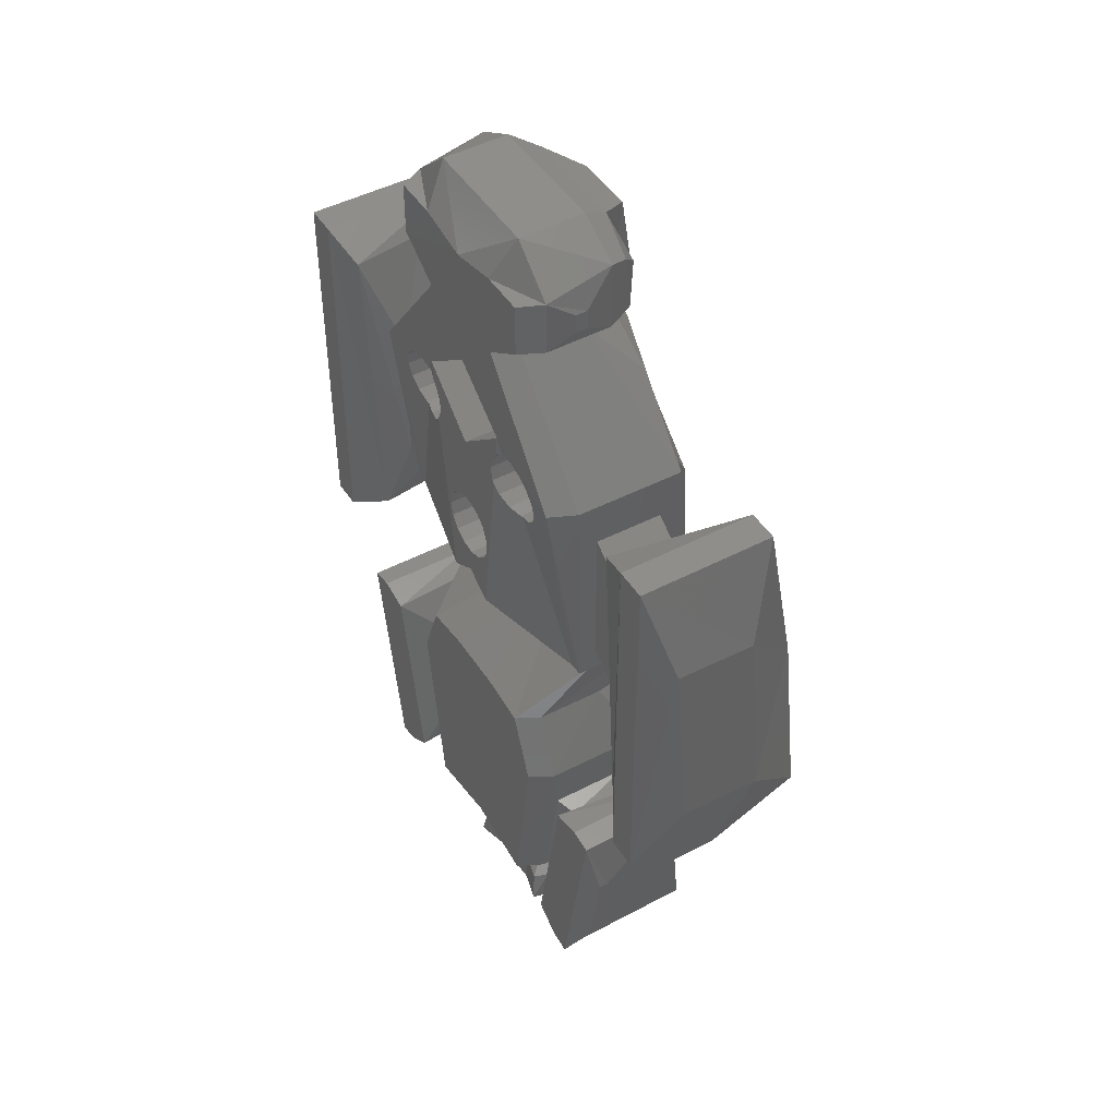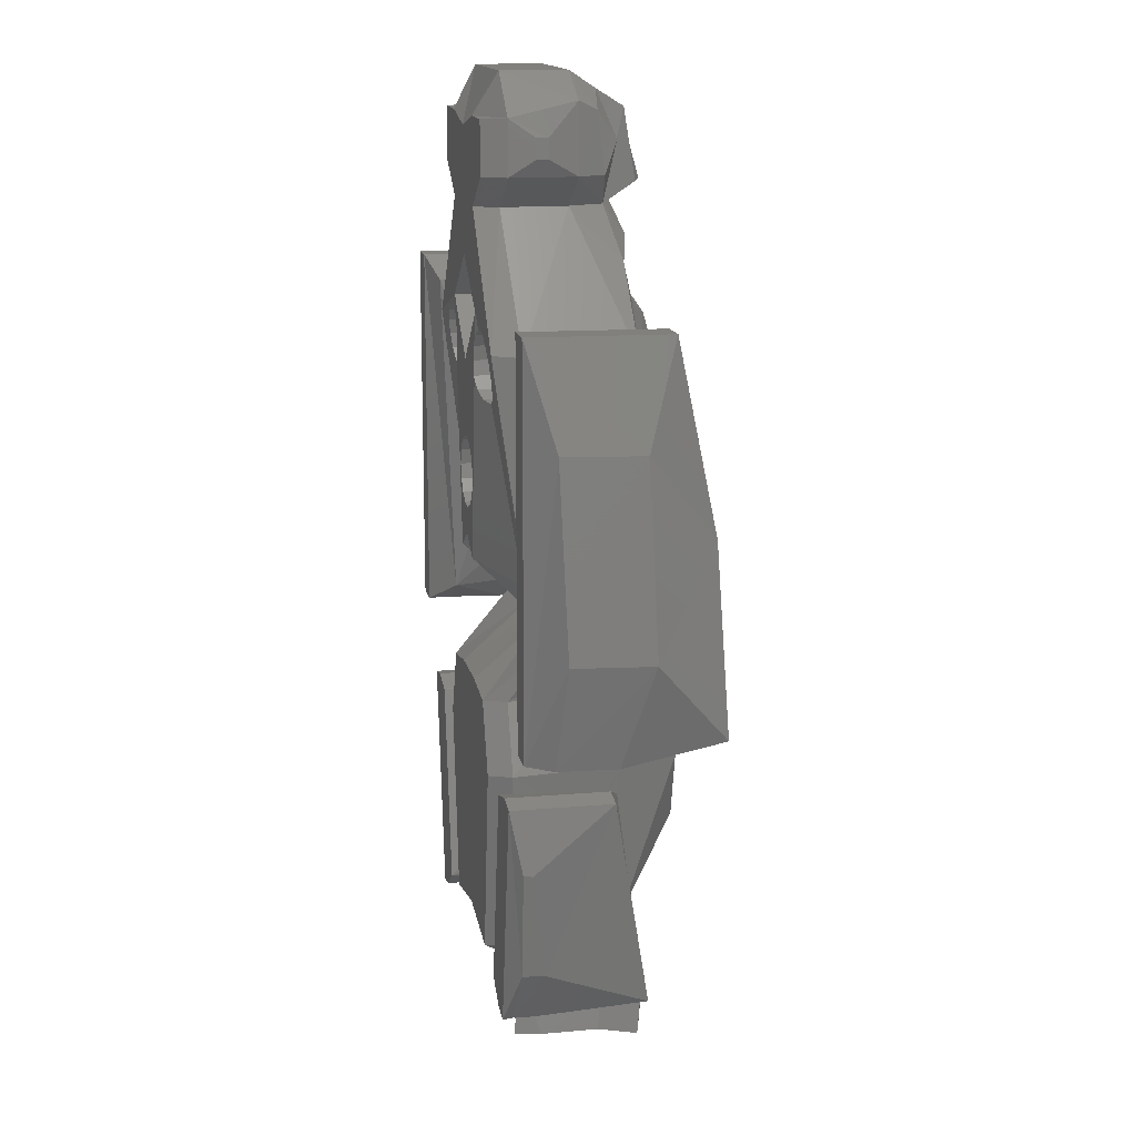
<metadata>
{"format":"stl","ext":"stl","renderer":"f3d","projection":"perspective","resolution":1024,"background":"white","views":[{"elev":46.8,"azim":-121.2,"up":"+Y"},{"elev":14.8,"azim":-101.7,"up":"+Y"}]}
</metadata>
<code>
# stl→obj: 399 verts, 798 faces
v -13.82 3.313 4.487
v -14.37 -4.494 4.761
v -12.16 -0.3791 7.54
v -12.76 -8.158 7.949
v -13.44 -8.724 3.541
v -13.46 -8.656 1.071
v -14.37 -4.369 1.4
v -13.82 3.438 1.126
v -12.76 7.557 5.763
v -12.76 7.614 0
v -11.44 7.557 5.763
v -10.34 6.553 3.718
v -10.34 -7.201 7.949
v -11.44 -8.158 7.949
v -11.6 -8.724 3.541
v -12.6 -8.656 1
v -11.6 -8.656 1
v -12.76 -8.613 0
v -11.44 7.614 0
v -11.44 -8.613 0
v -9.761 6.68 0.4583
v -8.975 2.294 2
v -8.975 2.237 4.902
v -8.975 -4.116 4.902
v -9.761 -7.609 1.024
v -8.975 -4.059 2
v -6.709 -2.447 2
v -6.709 3.907 2
v -6.709 3.85 4.902
v -6.709 -2.503 4.902
v -6.709 -3.609 5.65
v -6.709 -3.495 1.251
v -6.709 5.825 1.16
v -6.709 5.735 5.798
v -4.787 -6.07 2.976
v -6.222 -3.442 1.227
v -6.222 5.867 0
v -6.709 -2.845 6.451
v -4.787 -5.623 7.564
v -2.735 11.19 3.792
v -2.735 11.19 1
v -3.814 7.533 6.125
v -2.583 6.841 6.891
v -5.651 5.081 6.409
v -4.139 9.071 5.725
v -3.478 -8.965 0
v -1.537 -6.07 2.976
v -1.246 -3.442 0
v -4.069 -8.901 0.9492
v -3.793 3.553 0.408
v -3.657 3.508 0.3758
v -3.036 3.573 0.2208
v -2.496 3.885 0.07782
v -2.228 4.255 0
v -3.657 6.492 0.02641
v -2.583 7.038 0
v -4.714 4.118 0.2944
v -4.967 4.688 0.2085
v -2.835 6.31 0.08512
v -3.036 6.427 0.06129
v -4.25 6.299 0.02666
v -4.967 5.312 0.1264
v -4.714 5.882 0.06202
v -4.25 3.701 0.369
v -2.248 11.19 0
v -2.248 14.73 0
v -4.139 14.73 0
v -4.139 12.51 0
v 0 14.25 0
v 2.248 14.73 0
v 4.139 14.73 0
v 2.248 11.19 0
v 4.139 12.51 0
v 6.222 5.867 0
v 2.583 7.038 0
v 0 9.082 0
v -4.494 3.125 7.555
v -1.246 -2.766 8.646
v -1.537 -5.623 7.564
v -1.834 -8.466 8.479
v -3.417 -8.679 8.265
v -4.303 -8.634 3.79
v -4.626 12.51 3.792
v -4.626 12.51 1
v -2.131 11.19 5.301
v 0 8.485 6.077
v -2.583 6.905 3.683
v 0 4.611 4.324
v 0 4.546 6.089
v 0 2.08 8.159
v 0 -1.965 8.646
v -1.909 9.934 6.277
v -4.583 -11.87 0
v -3.427 -19.89 0
v -1.33 -8.657 0
v 1.33 -8.657 0
v 3.478 -8.965 0
v 4.583 -11.87 0
v 0 -19.27 0
v 3.427 -19.89 0
v 0 -6.07 3.051
v 0 -2.661 0
v 0 4.743 0
v -2.458 6.062 0
v 2.455 6.033 0
v 2.286 5.882 0
v 2.033 4.688 0
v 2.033 5.312 0
v 1.37 0.6101 0
v 2.227 4.251 0
v -0.1568 -1.492 0
v 1.246 -3.442 0
v -1.214 -0.8817 0
v -2.13 5.61 0
v -2 5 0
v -1.467 0.3119 0
v -1.467 -0.3119 0
v -0.75 -1.299 0
v 1.5 0 0
v 1.004 -1.115 0
v 1.37 -0.6101 0
v 1.004 1.115 0
v 0.4635 1.427 0
v -0.1568 1.492 0
v -1.214 0.8817 0
v -2.13 4.39 0
v -0.75 1.299 0
v 0.4635 -1.427 0
v -5.174 -11.8 0.9417
v -2.13 4.39 4.5
v -2.496 3.885 4.5
v -3.036 3.573 4.5
v -3.657 3.508 4.5
v -4.25 3.701 4.5
v -4.714 4.118 4.5
v -4.967 4.688 4.5
v -4.967 5.312 4.5
v -4.714 5.882 4.5
v -4.25 6.299 4.5
v -3.657 6.492 4.5
v -3.036 6.427 4.5
v -2.496 6.115 0.007711
v -2.496 6.115 4.5
v -2.583 6.995 1.16
v 2.583 6.905 3.683
v 2.583 6.995 1.16
v 2.75 6.299 0.06445
v 2.83 6.325 0.08341
v 3.343 6.492 0.0397
v 3.964 6.427 0.022
v 4.504 3.885 0.334
v 6.222 -3.442 1.227
v 4.504 6.115 0.0402
v 4.87 5.61 0.09116
v 3.792 3.555 0.4076
v 3.964 3.573 0.398
v 4.87 4.39 0.252
v 5 5 0.1661
v 6.709 -3.495 1.251
v 6.709 5.825 1.16
v 2.735 11.19 1
v 4.626 12.51 1
v 4.626 14.78 1
v 2.735 16.49 1
v -2.735 16.49 1
v -4.626 14.78 1
v 0 -9.44 8.578
v -4.523 -11.57 7.97
v -5.408 -11.54 5.307
v -4.938 13.21 2.055
v -4.938 13.21 2.555
v -4.938 14.04 2.555
v -4.626 15.41 3.792
v -4.211 15.03 4.624
v -4.022 12.51 4.977
v -4.938 14.04 2.055
v -2.32 15.76 4.948
v -3.171 13.8 5.642
v -1.261 14.96 6.345
v -1.072 11.96 6.878
v 0 11.19 5.988
v 1.909 9.934 6.277
v 4.139 9.071 5.725
v 3.814 7.533 6.125
v 2.583 6.841 6.891
v 0 4.701 1.8
v 1.246 -2.766 8.646
v 1.537 -5.623 7.564
v -4.019 -19.83 1.071
v -1.341 -22.1 2.833
v 0 -21.54 3.199
v 1.341 -22.1 2.833
v 4.019 -19.83 1.071
v 5.174 -11.8 0.9417
v 4.069 -8.901 0.9492
v 4.787 -6.07 2.976
v 1.537 -6.07 2.976
v -2.13 5.61 4.5
v -2 5 4.5
v 2.286 4.118 0.01877
v 2.75 3.701 0.1462
v 3.343 3.508 0.2985
v 2.033 4.688 4.5
v 2.286 4.118 4.5
v 2.033 5.312 4.5
v 2.286 5.882 4.5
v 2.75 6.299 4.5
v -1.214 0.8817 5
v -1.467 0.3119 5
v -1.467 -0.3119 5
v -0.75 1.299 5
v -0.1568 1.492 5
v 0.4635 1.427 5
v 1.004 1.115 5
v 1.37 0.6101 5
v 1.5 0 5
v 1.37 -0.6101 5
v 1.004 -1.115 5
v 0.4635 -1.427 5
v -0.1568 -1.492 5
v -0.75 -1.299 5
v -1.214 -0.8817 5
v -5.022 -13.94 4.525
v -4.923 -14.05 1.3
v 3.343 6.492 4.5
v 3.964 6.427 4.5
v 4.504 6.115 4.5
v 4.87 5.61 4.5
v 5 5 4.5
v 4.87 4.39 4.5
v 4.504 3.885 4.5
v 3.964 3.573 4.5
v 3.343 3.508 4.5
v 6.709 3.907 2
v 6.709 -3.609 5.65
v 6.709 -2.503 4.902
v 6.709 -2.447 2
v 2.735 11.19 3.792
v 6.709 3.85 4.902
v 6.709 5.735 5.798
v 4.626 12.51 3.792
v 4.938 13.21 2.055
v 4.938 13.21 2.555
v 4.938 14.04 2.055
v 4.938 14.04 2.555
v 4.626 15.41 3.792
v 2.735 16.49 3.792
v -2.735 16.49 3.792
v -2.994 -14.7 8.178
v 1.834 -8.466 8.479
v 3.417 -8.679 8.265
v 4.523 -11.57 7.97
v 2.994 -14.7 8.178
v 0 -18.58 6.233
v -3.375 -19.23 5.811
v -4.253 -19.56 5.437
v -4.504 -17.31 4.525
v 2.32 15.76 4.948
v 1.261 14.96 6.345
v 0 13.46 6.861
v 0 11.96 7.273
v 1.072 11.96 6.878
v 2.131 11.19 5.301
v 5.651 5.081 6.409
v 4.494 3.125 7.555
v 6.709 -2.845 6.451
v 4.787 -5.623 7.564
v -4.405 -17.42 1.3
v -1.134 -23.35 1.902
v -2.228 -23.32 1.592
v -1.512 -22.1 4.709
v -2.508 -23.29 2.215
v 0 -23.52 1.902
v 1.134 -23.35 1.902
v 2.228 -23.32 1.592
v 2.508 -23.29 2.215
v 1.512 -22.1 4.709
v 4.253 -19.56 5.437
v 4.923 -14.05 1.3
v 4.405 -17.42 1.3
v 5.022 -13.94 4.525
v 5.408 -11.54 5.307
v 4.303 -8.634 3.79
v 2.75 3.701 4.5
v -5.808 -14.32 4.483
v -5.813 -14.29 1.668
v -5.223 -17.6 1.668
v 8.975 -4.059 2
v 8.975 2.294 2
v 8.975 2.237 4.902
v 8.975 -4.116 4.902
v 4.022 12.51 4.977
v 4.211 15.03 4.624
v 3.375 -19.23 5.811
v 0 -21.53 5.075
v -5.217 -17.63 4.483
v 3.171 13.8 5.642
v -2.452 -24.65 1.427
v -1.154 -24.7 1.783
v 0 -24.87 1.783
v -2.197 -23.82 7.098
v -2.647 -23.23 5.223
v -2.756 -24.6 2.55
v 1.154 -24.7 1.783
v 2.452 -24.65 1.427
v 2.756 -24.6 2.55
v 2.647 -23.23 5.223
v 2.197 -23.82 7.098
v 4.504 -17.31 4.525
v 5.223 -17.6 1.668
v 5.813 -14.29 1.668
v 5.217 -17.63 4.483
v 5.808 -14.32 4.483
v -6.487 -13.6 4.483
v -5.602 -18.56 4.483
v -6.495 -13.55 1.668
v -5.61 -18.51 1.668
v 9.761 6.68 0.4583
v 9.761 -7.609 1.024
v 10.34 6.553 3.718
v 10.34 -7.201 7.949
v -1.395 -23.83 7.34
v 0 -24 7.34
v 1.395 -23.83 7.34
v -1.208 -24.68 2.962
v 0 -24.85 2.962
v -2.421 -25.15 6.933
v -2.871 -24.56 5.058
v 1.208 -24.68 2.962
v 2.871 -24.56 5.058
v 2.421 -25.15 6.933
v 5.61 -18.51 1.668
v 6.495 -13.55 1.668
v 6.487 -13.6 4.483
v 5.602 -18.56 4.483
v -6.043 -20.19 6.112
v -5.569 -20.35 0
v -7.516 -11.93 4.784
v -7.099 -11.78 0
v 11.44 7.614 0
v 11.44 7.557 5.763
v 11.6 -8.724 3.541
v 11.6 -8.656 1
v 11.44 -8.613 0
v 12.16 -0.3791 7.54
v 11.44 -8.158 7.949
v 1.415 -25.17 7.222
v 0 -25.34 7.222
v -1.415 -25.17 7.222
v 0 -24.8 5.471
v -1.324 -24.63 5.471
v 1.324 -24.63 5.471
v 5.569 -20.35 0
v 7.099 -11.78 0
v 7.516 -11.93 4.784
v 6.043 -20.19 6.112
v -6.754 -20.91 6.112
v -9.417 -11.61 0
v -8.443 -11.44 0
v -7.679 -21.35 0
v -6.705 -21.18 0
v -6.818 -21.23 0.5009
v -6.811 -21.27 1.325
v -8.437 -11.47 4.319
v 12.76 -8.613 0
v 12.76 7.614 0
v 12.76 7.557 5.763
v 12.76 -8.158 7.949
v 13.44 -8.724 3.541
v 12.6 -8.656 1
v 13.82 3.313 4.487
v 14.37 -4.494 4.761
v 6.754 -20.91 6.112
v 6.811 -21.27 1.325
v 6.818 -21.23 0.5009
v 6.705 -21.18 0
v 8.443 -11.44 0
v 9.417 -11.61 0
v 7.679 -21.35 0
v 8.437 -11.47 4.319
v -7.728 -21.08 6.112
v -8.917 -18.95 0.5976
v -7.557 -21.36 0.5009
v -9.411 -11.65 4.319
v -9.753 -14.26 0.5081
v -9.74 -14.34 0.9092
v -7.549 -21.4 1.325
v 13.46 -8.656 1.071
v 14.37 -4.369 1.4
v 13.82 3.438 1.126
v 7.728 -21.08 6.112
v 7.549 -21.4 1.325
v 7.557 -21.36 0.5009
v 8.917 -18.95 0.5976
v 9.753 -14.26 0.5081
v 9.74 -14.34 0.9092
v 9.411 -11.65 4.319
v -8.904 -19.02 1.575
v 8.904 -19.02 1.575
f 1 2 3
f 3 2 4
f 4 2 5
f 5 2 6
f 6 2 7
f 7 2 8
f 8 2 1
f 9 1 3
f 8 1 10
f 10 1 9
f 11 3 12
f 12 3 13
f 13 3 14
f 3 4 14
f 11 9 3
f 4 5 15
f 14 4 15
f 15 5 16
f 17 15 16
f 5 6 16
f 6 7 18
f 16 6 18
f 18 7 8
f 18 8 10
f 9 11 10
f 10 11 19
f 18 10 20
f 20 10 19
f 19 11 21
f 21 11 12
f 21 12 22
f 22 12 23
f 12 13 23
f 23 13 24
f 24 13 25
f 13 15 25
f 14 15 13
f 25 15 17
f 25 17 20
f 16 18 20
f 17 16 20
f 25 20 19
f 25 19 21
f 26 25 21
f 26 21 22
f 26 22 27
f 27 22 28
f 23 29 22
f 22 29 28
f 23 24 30
f 29 23 30
f 30 24 26
f 27 30 26
f 24 25 26
f 31 30 32
f 32 30 27
f 32 27 28
f 33 32 28
f 28 29 33
f 33 29 34
f 29 30 34
f 30 31 34
f 35 31 32
f 35 32 36
f 36 32 37
f 37 32 33
f 34 31 38
f 38 31 39
f 39 31 35
f 33 34 40
f 37 33 41
f 41 33 40
f 42 34 43
f 43 34 44
f 34 38 44
f 40 34 45
f 45 34 42
f 46 35 47
f 47 35 48
f 35 36 48
f 39 35 49
f 49 35 46
f 36 50 48
f 48 50 51
f 48 51 52
f 52 53 48
f 53 54 48
f 55 37 56
f 57 37 58
f 59 60 56
f 61 37 55
f 60 55 56
f 62 37 63
f 58 37 62
f 36 37 57
f 36 57 64
f 36 64 50
f 63 37 61
f 37 65 56
f 66 65 67
f 65 68 67
f 69 65 66
f 56 65 69
f 56 69 70
f 56 70 71
f 72 71 73
f 56 71 72
f 74 75 76
f 76 56 72
f 74 76 72
f 65 37 41
f 77 38 78
f 78 38 39
f 44 38 77
f 78 39 79
f 79 39 80
f 80 39 81
f 81 39 82
f 82 39 49
f 83 84 41
f 40 83 41
f 85 83 40
f 40 45 85
f 41 84 68
f 65 41 68
f 86 42 43
f 86 45 42
f 86 43 87
f 87 43 88
f 88 43 89
f 89 43 90
f 90 43 91
f 91 43 78
f 43 77 78
f 43 44 77
f 85 45 92
f 92 45 86
f 93 46 94
f 94 46 95
f 94 95 96
f 94 96 97
f 94 97 98
f 99 98 100
f 94 98 99
f 95 46 47
f 46 93 49
f 95 47 101
f 101 47 48
f 101 48 102
f 56 103 104
f 105 103 75
f 106 103 105
f 107 103 108
f 103 106 108
f 109 103 110
f 103 107 110
f 111 112 102
f 113 102 48
f 114 103 115
f 104 103 114
f 54 116 117
f 54 117 48
f 118 102 113
f 111 102 118
f 113 48 117
f 109 110 119
f 112 120 121
f 112 121 119
f 112 119 110
f 122 103 109
f 123 103 122
f 115 103 123
f 115 123 124
f 125 54 126
f 125 126 115
f 127 115 124
f 54 125 116
f 120 112 128
f 125 115 127
f 128 112 111
f 49 129 82
f 93 129 49
f 130 126 131
f 131 126 54
f 131 54 53
f 131 53 132
f 132 53 52
f 132 52 133
f 133 52 51
f 133 51 134
f 134 51 50
f 134 50 64
f 134 64 135
f 135 64 57
f 136 135 57
f 58 136 57
f 62 137 136
f 58 62 136
f 63 138 137
f 62 63 137
f 61 139 138
f 63 61 138
f 55 140 139
f 61 55 139
f 60 141 140
f 55 60 140
f 59 142 143
f 60 59 141
f 141 59 143
f 59 56 142
f 142 56 104
f 56 144 103
f 76 144 56
f 76 87 144
f 86 87 76
f 145 86 76
f 145 76 146
f 146 76 75
f 75 103 146
f 105 75 147
f 147 75 148
f 149 75 150
f 151 74 152
f 153 74 154
f 155 156 152
f 157 74 151
f 156 151 152
f 154 74 158
f 150 74 153
f 75 74 150
f 75 149 148
f 158 74 157
f 159 152 74
f 159 74 160
f 74 161 160
f 74 72 161
f 161 72 73
f 162 161 73
f 162 73 71
f 163 162 71
f 71 70 163
f 163 70 164
f 70 69 164
f 66 165 69
f 69 165 164
f 66 166 165
f 67 166 66
f 84 166 68
f 68 166 67
f 78 79 91
f 91 79 167
f 79 80 167
f 80 81 167
f 81 168 167
f 81 169 168
f 82 169 81
f 129 169 82
f 170 84 171
f 171 84 83
f 171 83 172
f 172 83 173
f 173 83 174
f 174 83 175
f 175 83 85
f 170 176 84
f 84 176 166
f 177 178 85
f 179 177 85
f 179 85 180
f 180 85 181
f 181 85 92
f 178 175 85
f 181 92 86
f 181 86 182
f 182 86 183
f 183 86 184
f 184 86 185
f 185 86 145
f 144 87 186
f 186 87 88
f 186 88 145
f 145 88 185
f 88 89 185
f 89 90 185
f 90 91 185
f 185 91 187
f 187 91 188
f 91 167 188
f 94 129 93
f 189 129 94
f 190 189 94
f 190 94 99
f 191 190 99
f 192 191 99
f 192 99 100
f 193 192 100
f 193 100 194
f 194 100 98
f 98 195 194
f 98 97 195
f 195 97 196
f 97 197 196
f 97 96 197
f 96 101 197
f 96 95 101
f 197 101 112
f 112 101 102
f 114 198 104
f 104 198 143
f 104 143 142
f 199 198 115
f 115 198 114
f 199 115 130
f 130 115 126
f 197 112 196
f 196 112 152
f 112 200 152
f 112 110 200
f 152 201 202
f 202 155 152
f 201 152 200
f 203 204 200
f 107 203 110
f 110 203 200
f 108 205 203
f 107 108 203
f 106 206 205
f 108 106 205
f 105 147 207
f 106 105 206
f 206 105 207
f 103 186 146
f 103 144 186
f 125 208 209
f 116 125 209
f 116 209 210
f 117 116 210
f 127 211 208
f 125 127 208
f 124 212 211
f 127 124 211
f 123 213 212
f 124 123 212
f 122 214 213
f 123 122 213
f 215 214 109
f 109 214 122
f 216 215 119
f 119 215 109
f 216 119 217
f 217 119 121
f 217 121 218
f 218 121 120
f 218 120 219
f 219 120 128
f 219 128 220
f 220 128 111
f 220 111 221
f 221 111 118
f 221 118 222
f 222 118 113
f 210 222 113
f 117 210 113
f 223 169 129
f 223 129 224
f 224 129 189
f 138 139 137
f 137 139 140
f 137 140 141
f 137 141 143
f 137 143 198
f 137 198 199
f 137 199 130
f 137 130 131
f 137 131 132
f 137 132 133
f 137 133 134
f 137 134 135
f 137 135 136
f 146 186 145
f 148 149 225
f 147 148 207
f 207 148 225
f 150 226 225
f 149 150 225
f 153 227 226
f 150 153 226
f 228 227 154
f 154 227 153
f 229 228 158
f 158 228 154
f 229 158 230
f 230 158 157
f 230 157 231
f 231 157 151
f 231 151 232
f 232 151 156
f 232 156 233
f 233 156 155
f 233 155 202
f 159 196 152
f 159 160 234
f 235 196 159
f 236 235 159
f 237 236 159
f 234 237 159
f 160 161 238
f 234 160 239
f 160 240 239
f 160 238 240
f 238 161 162
f 241 238 162
f 241 162 242
f 243 241 242
f 242 162 163
f 244 242 163
f 244 163 245
f 245 163 246
f 163 164 246
f 246 164 247
f 165 248 164
f 164 248 247
f 165 173 248
f 165 166 173
f 166 172 173
f 166 176 172
f 167 168 249
f 188 167 250
f 250 167 251
f 251 167 252
f 252 167 253
f 167 254 253
f 167 249 254
f 249 168 255
f 255 168 256
f 168 169 256
f 256 169 257
f 257 169 223
f 170 171 176
f 176 171 172
f 248 173 174
f 177 174 178
f 178 174 175
f 248 174 177
f 248 177 247
f 247 177 258
f 177 179 258
f 258 179 259
f 259 179 260
f 260 179 180
f 260 180 261
f 261 180 181
f 261 181 262
f 262 181 263
f 263 181 182
f 263 182 183
f 238 263 183
f 240 238 183
f 183 184 240
f 184 185 240
f 240 185 264
f 264 185 265
f 185 187 265
f 265 187 266
f 266 187 267
f 267 187 188
f 267 188 250
f 268 224 189
f 256 268 189
f 190 256 189
f 269 270 190
f 269 190 191
f 271 256 190
f 190 272 271
f 270 272 190
f 273 269 191
f 274 273 191
f 274 191 192
f 275 274 192
f 275 192 276
f 276 192 277
f 277 192 278
f 278 192 193
f 279 193 194
f 278 193 280
f 280 193 279
f 281 279 194
f 282 281 194
f 194 283 282
f 194 195 283
f 283 195 267
f 267 195 196
f 267 196 235
f 233 202 284
f 284 202 201
f 284 201 204
f 204 201 200
f 206 207 205
f 205 207 225
f 205 225 226
f 205 226 227
f 205 227 228
f 205 228 229
f 205 229 230
f 205 230 231
f 205 231 232
f 205 232 233
f 205 233 284
f 205 284 204
f 205 204 203
f 208 211 209
f 209 211 212
f 209 212 213
f 209 213 214
f 209 214 215
f 209 215 216
f 209 216 217
f 209 217 218
f 209 218 219
f 209 219 220
f 209 220 221
f 209 221 222
f 209 222 210
f 223 285 257
f 223 286 285
f 224 286 223
f 287 286 224
f 268 287 224
f 237 234 288
f 288 234 289
f 239 290 234
f 234 290 289
f 235 240 266
f 236 240 235
f 266 267 235
f 239 236 291
f 290 239 291
f 291 236 237
f 288 291 237
f 239 240 236
f 241 263 238
f 240 264 266
f 292 263 241
f 293 292 241
f 246 293 241
f 246 241 243
f 245 246 243
f 243 242 244
f 245 243 244
f 246 247 293
f 247 258 293
f 249 255 254
f 267 250 251
f 267 251 283
f 283 251 282
f 282 251 252
f 252 278 282
f 252 294 278
f 252 253 294
f 253 254 294
f 254 295 294
f 254 255 295
f 295 255 271
f 255 256 271
f 256 257 268
f 257 296 268
f 257 285 296
f 293 258 297
f 258 263 297
f 258 259 263
f 259 262 263
f 259 260 262
f 260 261 262
f 297 263 292
f 264 265 266
f 296 287 268
f 269 298 270
f 299 298 269
f 300 299 269
f 300 269 273
f 298 272 270
f 271 301 295
f 271 302 301
f 272 302 271
f 272 303 302
f 298 303 272
f 274 300 273
f 304 300 274
f 304 274 305
f 305 274 275
f 305 275 276
f 306 276 307
f 276 277 307
f 306 305 276
f 294 295 277
f 294 277 278
f 307 277 308
f 277 295 308
f 309 278 280
f 282 278 309
f 310 280 279
f 310 279 311
f 311 279 281
f 309 280 312
f 312 280 310
f 281 309 313
f 282 309 281
f 311 281 313
f 285 314 315
f 296 285 315
f 286 314 285
f 286 316 314
f 316 286 317
f 317 286 287
f 296 317 287
f 318 288 289
f 319 291 288
f 319 288 318
f 318 289 320
f 289 290 320
f 320 290 321
f 290 291 321
f 321 291 319
f 293 297 292
f 295 322 323
f 295 301 322
f 308 295 324
f 295 323 324
f 315 317 296
f 299 303 298
f 325 303 299
f 326 325 299
f 326 299 300
f 326 300 304
f 301 327 322
f 301 328 327
f 302 328 301
f 303 328 302
f 325 328 303
f 329 326 304
f 329 304 306
f 306 304 305
f 330 329 306
f 306 307 330
f 307 308 330
f 330 308 331
f 308 324 331
f 313 309 312
f 332 312 310
f 310 311 332
f 332 311 333
f 333 311 334
f 311 313 334
f 313 312 335
f 334 313 335
f 335 312 332
f 315 336 337
f 315 314 336
f 337 317 315
f 314 338 336
f 316 338 314
f 317 339 316
f 339 338 316
f 337 339 317
f 340 319 318
f 340 318 341
f 341 318 320
f 321 319 342
f 342 319 343
f 343 319 344
f 344 319 340
f 341 320 345
f 320 321 345
f 345 321 346
f 346 321 342
f 324 323 347
f 323 348 347
f 323 349 348
f 322 349 323
f 322 327 349
f 331 324 347
f 350 351 325
f 350 325 326
f 351 328 325
f 350 326 329
f 349 327 351
f 327 328 351
f 352 350 329
f 352 329 330
f 331 352 330
f 347 352 331
f 332 353 335
f 354 353 332
f 354 332 333
f 354 333 355
f 333 334 355
f 334 356 355
f 334 335 356
f 335 353 356
f 336 357 337
f 358 359 360
f 360 359 339
f 360 339 337
f 360 337 361
f 337 362 361
f 363 362 337
f 357 363 337
f 336 338 357
f 338 364 357
f 339 364 338
f 339 359 364
f 344 340 365
f 365 340 366
f 341 367 340
f 340 367 366
f 367 341 345
f 368 346 342
f 369 368 342
f 369 342 343
f 370 369 343
f 343 344 365
f 370 343 365
f 367 345 371
f 371 345 372
f 372 345 368
f 345 346 368
f 347 348 352
f 348 351 350
f 348 349 351
f 352 348 350
f 356 353 373
f 373 353 374
f 374 353 375
f 375 353 376
f 353 354 376
f 376 354 377
f 376 377 378
f 376 378 379
f 377 354 380
f 380 354 355
f 355 373 380
f 355 356 373
f 357 381 363
f 357 364 381
f 382 358 360
f 383 382 360
f 383 360 361
f 362 383 361
f 358 384 359
f 359 384 364
f 382 385 358
f 358 386 384
f 358 385 386
f 387 383 362
f 363 387 362
f 363 381 387
f 364 384 381
f 388 365 389
f 389 365 390
f 390 365 366
f 388 370 365
f 390 366 371
f 366 367 371
f 372 368 369
f 372 369 388
f 369 370 388
f 390 371 372
f 389 390 372
f 372 388 389
f 380 373 391
f 391 373 374
f 392 374 375
f 391 374 392
f 392 375 393
f 375 376 393
f 393 376 379
f 394 379 378
f 394 393 379
f 395 394 378
f 395 378 396
f 378 397 396
f 380 397 377
f 377 397 378
f 380 391 397
f 381 398 387
f 381 384 398
f 398 385 382
f 398 382 383
f 387 398 383
f 384 386 398
f 386 385 398
f 391 392 399
f 397 391 399
f 399 392 393
f 399 393 394
f 395 399 394
f 396 399 395
f 397 399 396

</code>
